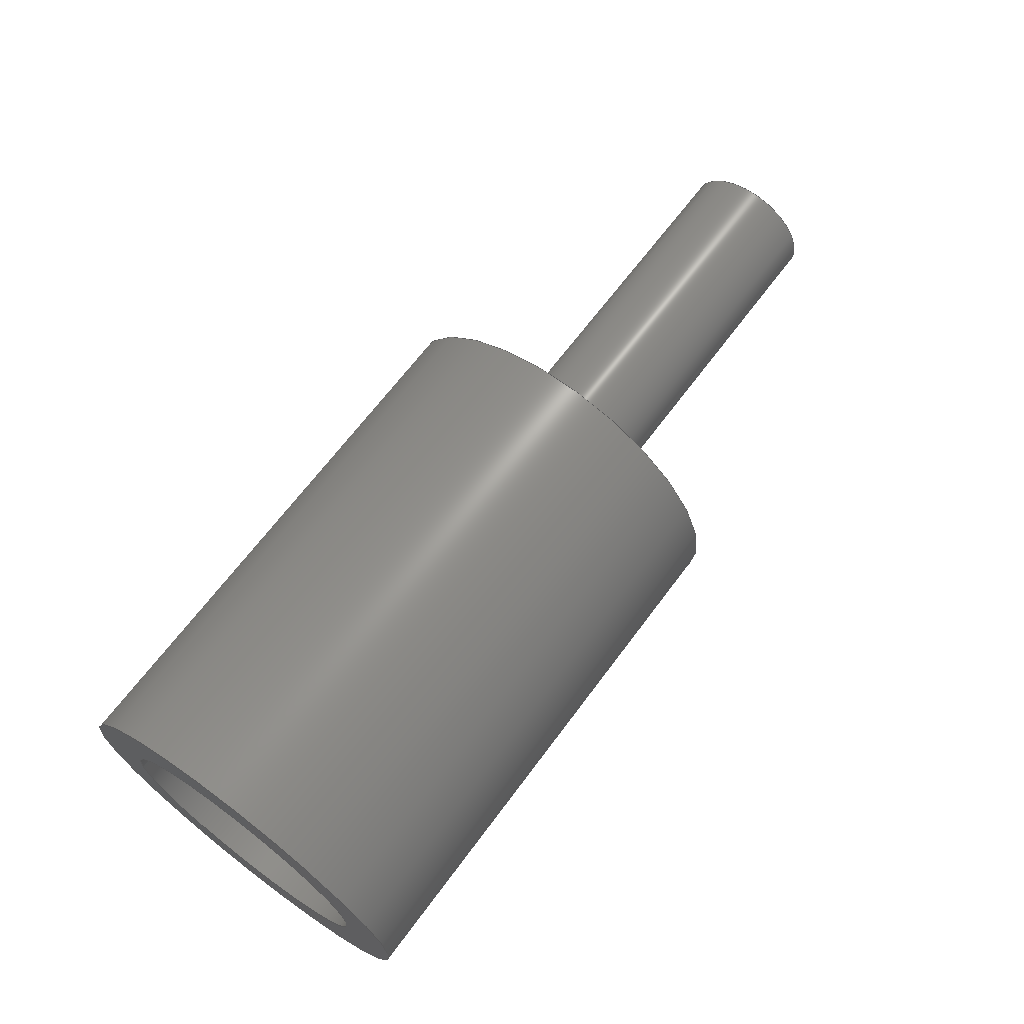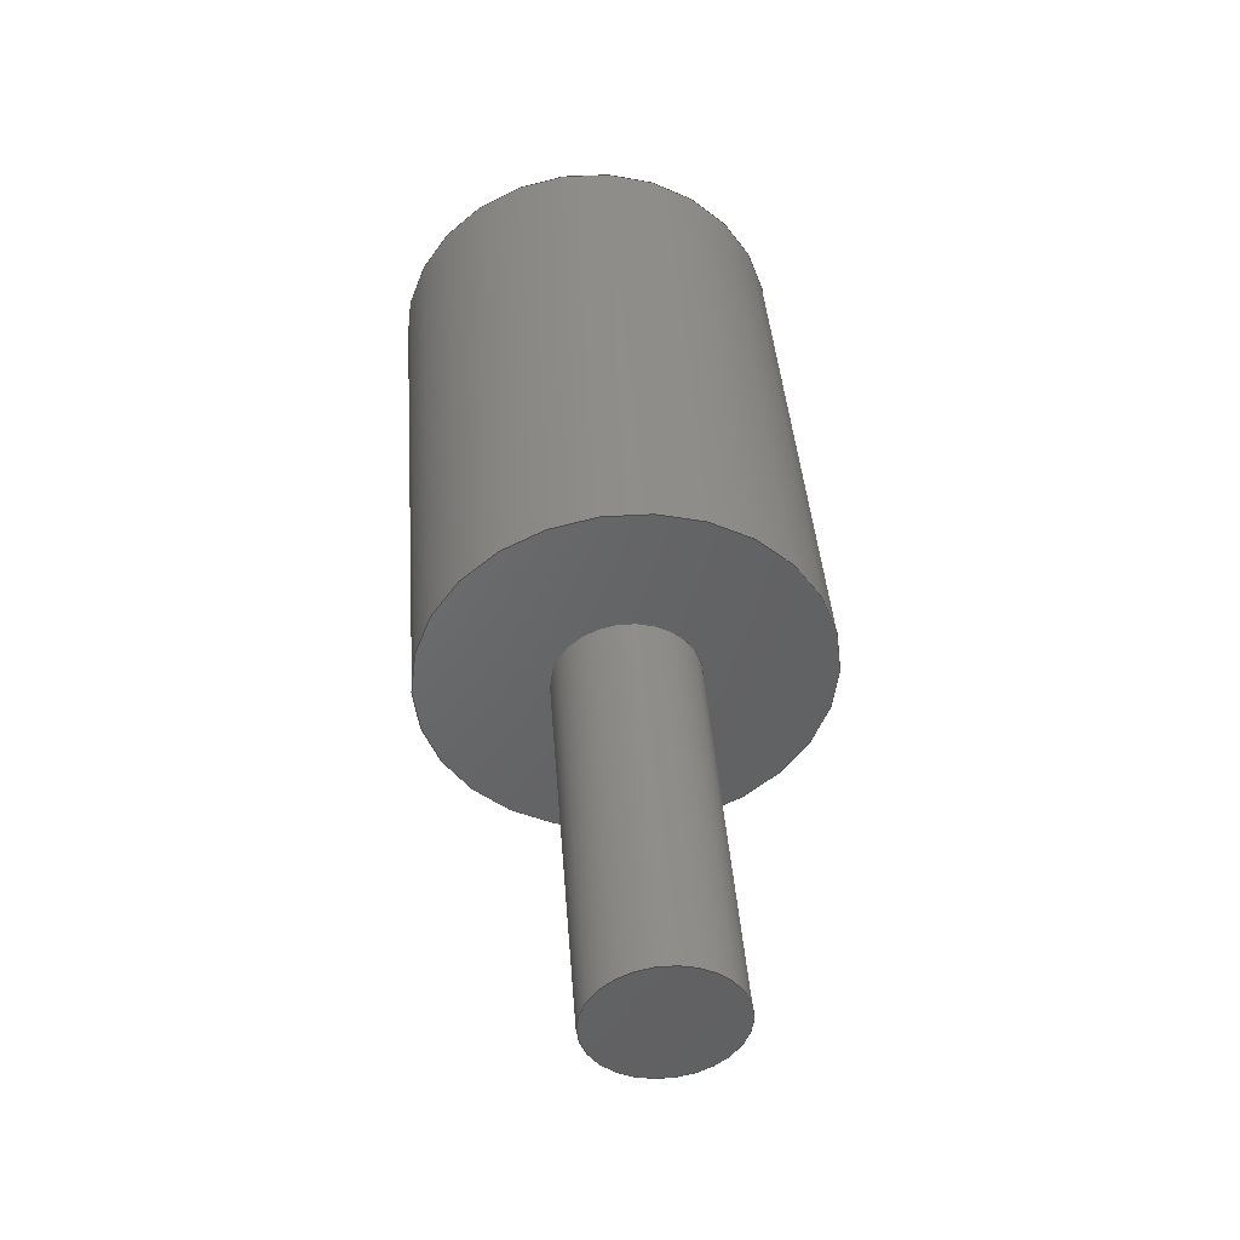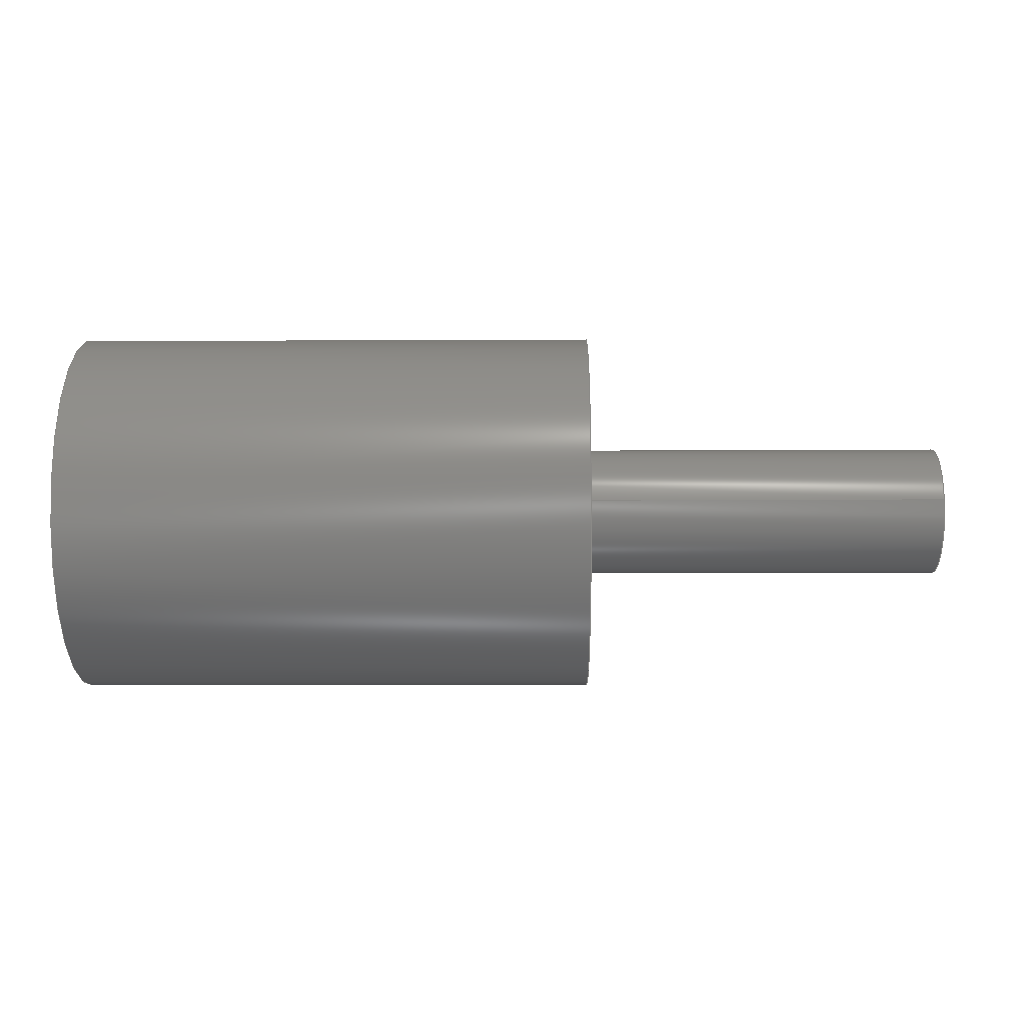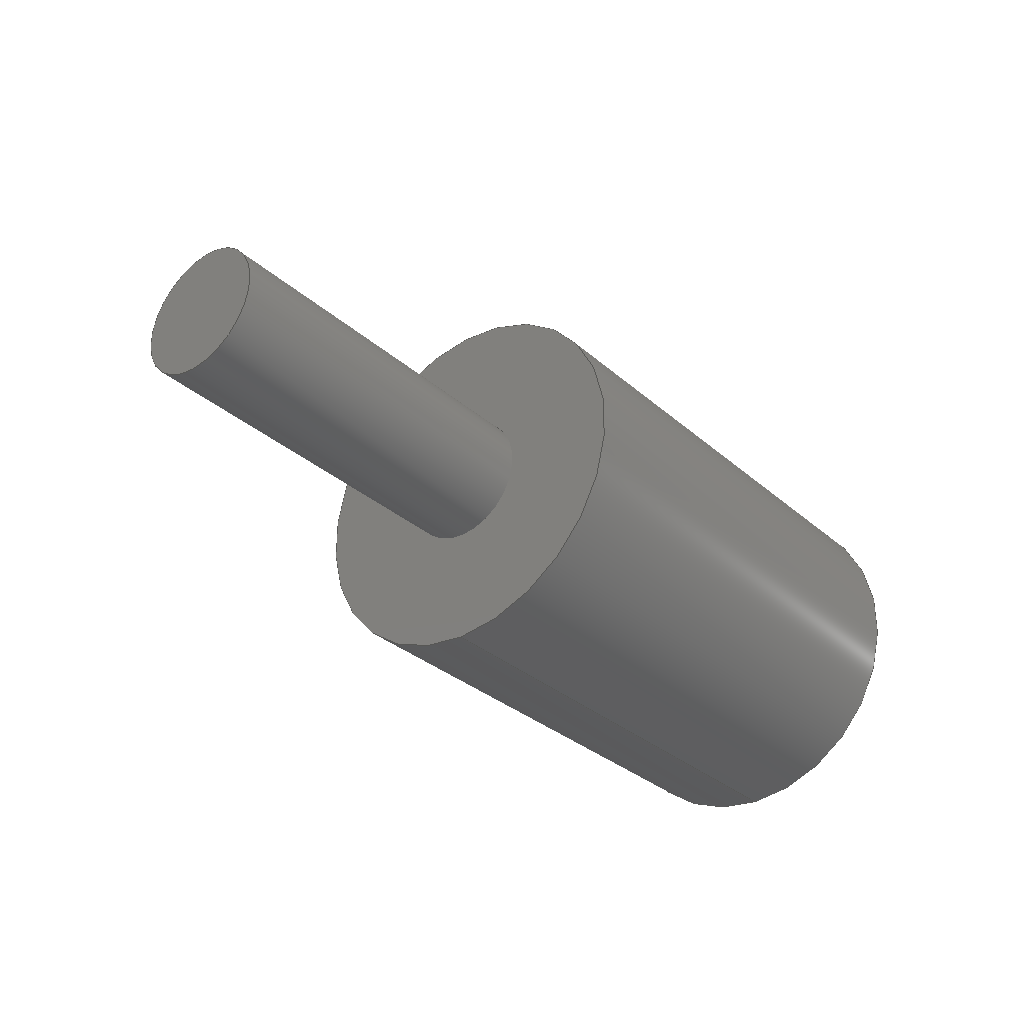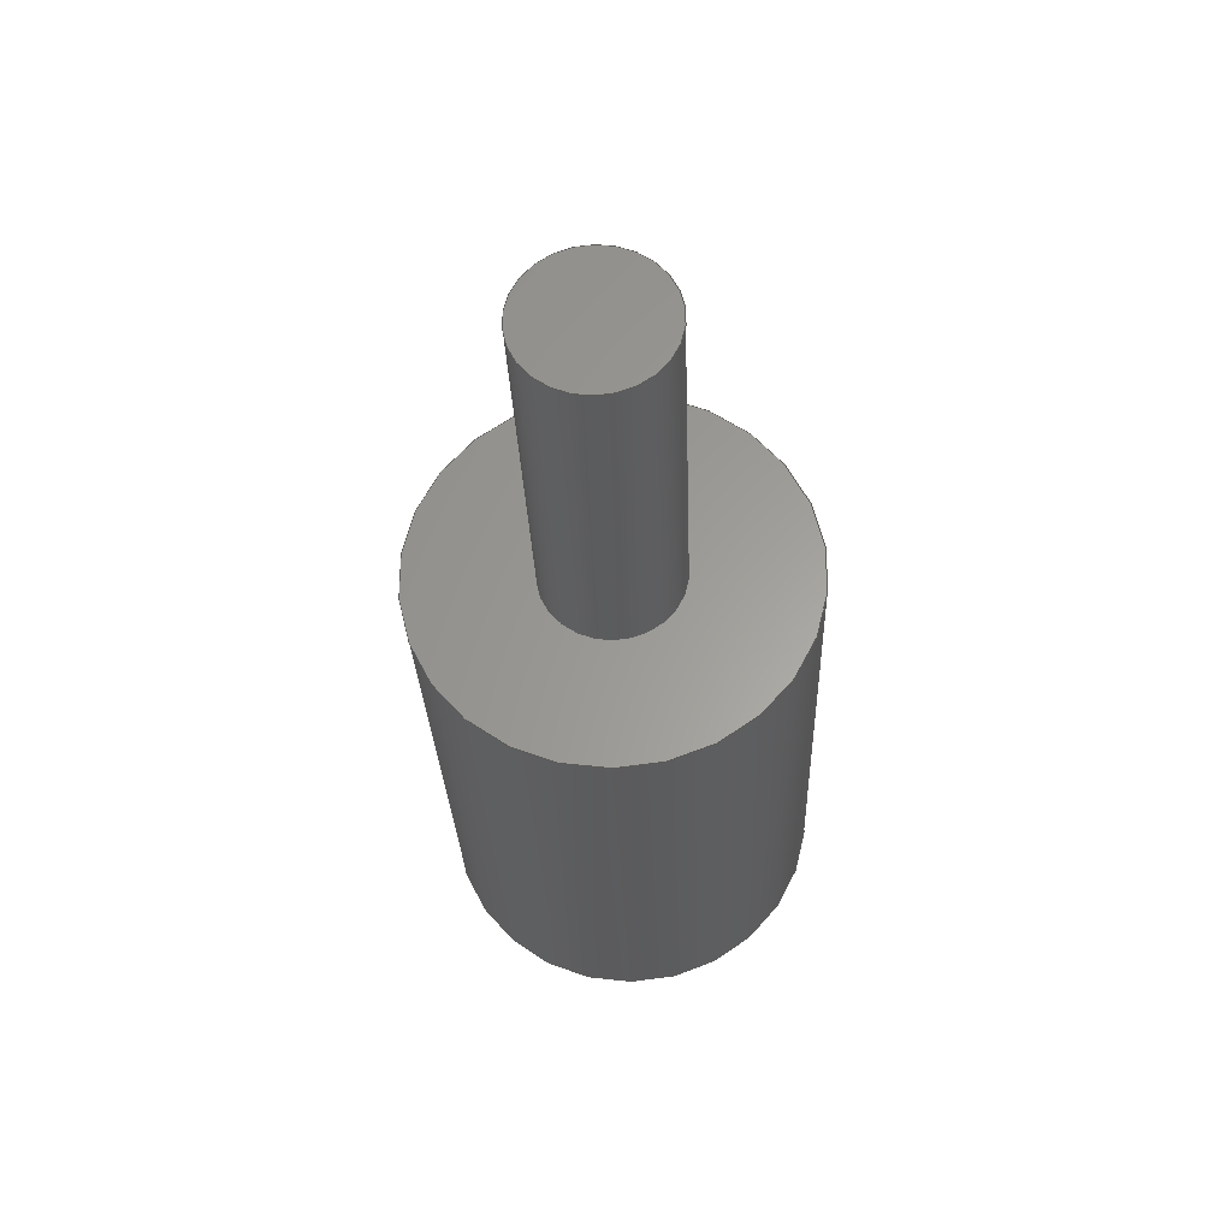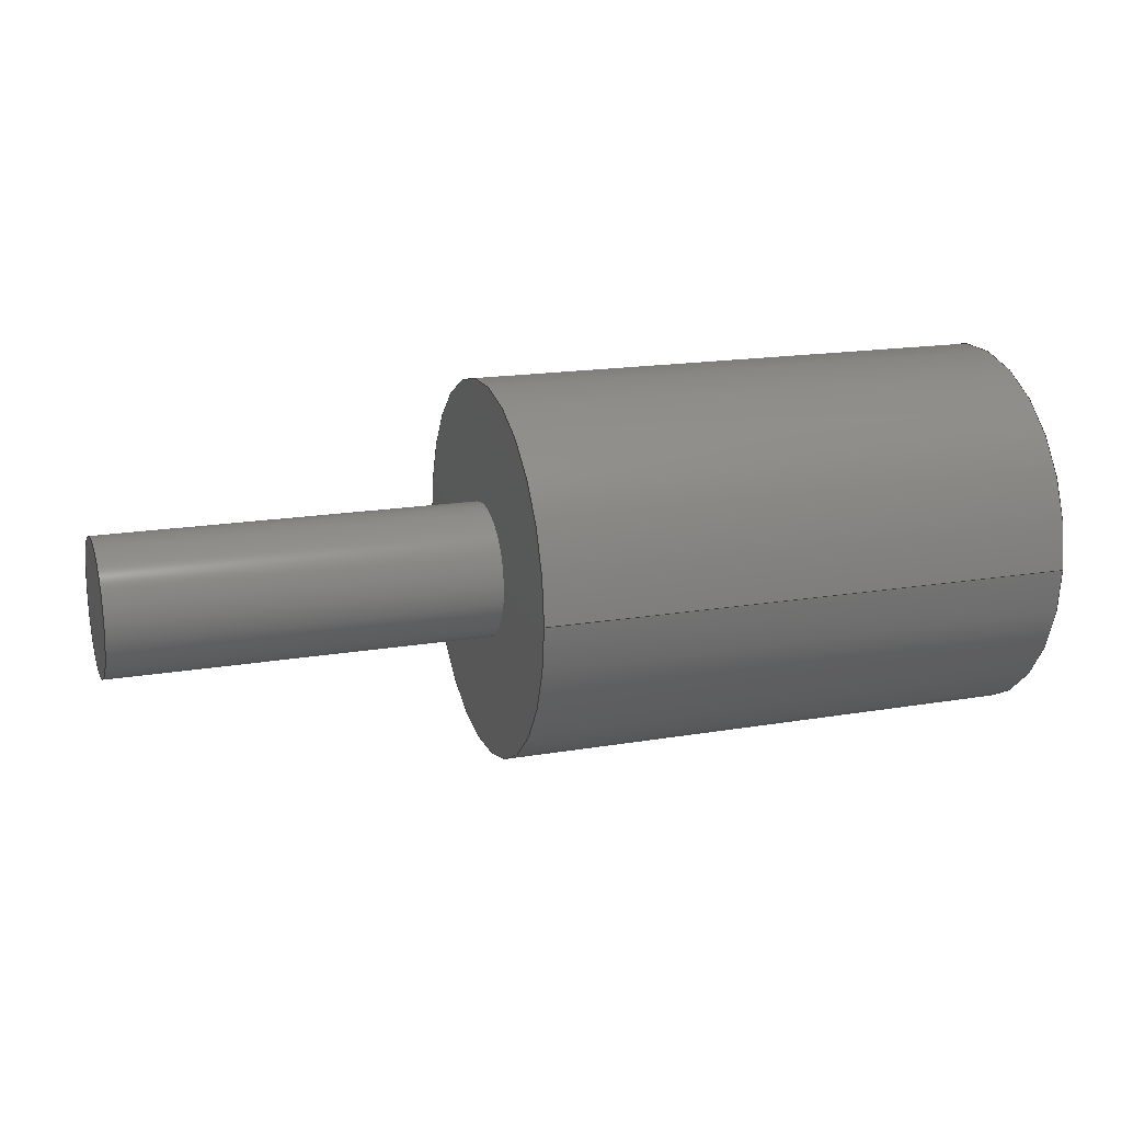
<metadata>
{"format":"step","ext":"step","renderer":"f3d","projection":"perspective","resolution":1024,"background":"white","views":[{"elev":66.8,"azim":-53.3,"up":"+Y"},{"elev":41.8,"azim":85.7,"up":"+Y"},{"elev":-10.2,"azim":0.6,"up":"+Y"},{"elev":-32.2,"azim":129.6,"up":"+Z"},{"elev":-28.3,"azim":92.0,"up":"+Z"},{"elev":17.1,"azim":161.1,"up":"+Y"}]}
</metadata>
<code>
ISO-10303-21;
DATA;
#1=MECHANICAL_DESIGN_GEOMETRIC_PRESENTATION_REPRESENTATION('',(#4),#167);
#2=SHAPE_REPRESENTATION_RELATIONSHIP('SRR','None',#174,#3);
#3=ADVANCED_BREP_SHAPE_REPRESENTATION('',(#5),#166);
#4=STYLED_ITEM('',(#183),#5);
#5=MANIFOLD_SOLID_BREP('Body1',#83);
#6=FACE_BOUND('',#22,.T.);
#7=FACE_BOUND('',#25,.T.);
#8=PLANE('',#100);
#9=PLANE('',#101);
#10=PLANE('',#106);
#11=PLANE('',#109);
#12=FACE_OUTER_BOUND('',#19,.T.);
#13=FACE_OUTER_BOUND('',#20,.T.);
#14=FACE_OUTER_BOUND('',#21,.T.);
#15=FACE_OUTER_BOUND('',#23,.T.);
#16=FACE_OUTER_BOUND('',#24,.T.);
#17=FACE_OUTER_BOUND('',#26,.T.);
#18=FACE_OUTER_BOUND('',#27,.T.);
#19=EDGE_LOOP('',(#55,#56,#57,#58));
#20=EDGE_LOOP('',(#59));
#21=EDGE_LOOP('',(#60));
#22=EDGE_LOOP('',(#61));
#23=EDGE_LOOP('',(#62,#63,#64,#65));
#24=EDGE_LOOP('',(#66));
#25=EDGE_LOOP('',(#67));
#26=EDGE_LOOP('',(#68,#69,#70,#71));
#27=EDGE_LOOP('',(#72));
#28=LINE('',#146,#31);
#29=LINE('',#157,#32);
#30=LINE('',#162,#33);
#31=VECTOR('',#116,0.25);
#32=VECTOR('',#131,0.35);
#33=VECTOR('',#138,0.125);
#34=CIRCLE('',#98,0.25);
#35=CIRCLE('',#99,0.25);
#36=CIRCLE('',#102,0.35);
#37=CIRCLE('',#103,0.125);
#38=CIRCLE('',#105,0.35);
#39=CIRCLE('',#108,0.125);
#40=VERTEX_POINT('',#143);
#41=VERTEX_POINT('',#145);
#42=VERTEX_POINT('',#150);
#43=VERTEX_POINT('',#152);
#44=VERTEX_POINT('',#155);
#45=VERTEX_POINT('',#160);
#46=EDGE_CURVE('',#40,#40,#34,.T.);
#47=EDGE_CURVE('',#40,#41,#28,.T.);
#48=EDGE_CURVE('',#41,#41,#35,.T.);
#49=EDGE_CURVE('',#42,#42,#36,.T.);
#50=EDGE_CURVE('',#43,#43,#37,.T.);
#51=EDGE_CURVE('',#44,#44,#38,.T.);
#52=EDGE_CURVE('',#44,#42,#29,.T.);
#53=EDGE_CURVE('',#45,#45,#39,.T.);
#54=EDGE_CURVE('',#45,#43,#30,.T.);
#55=ORIENTED_EDGE('',*,*,#46,.F.);
#56=ORIENTED_EDGE('',*,*,#47,.T.);
#57=ORIENTED_EDGE('',*,*,#48,.T.);
#58=ORIENTED_EDGE('',*,*,#47,.F.);
#59=ORIENTED_EDGE('',*,*,#48,.F.);
#60=ORIENTED_EDGE('',*,*,#49,.F.);
#61=ORIENTED_EDGE('',*,*,#50,.F.);
#62=ORIENTED_EDGE('',*,*,#51,.F.);
#63=ORIENTED_EDGE('',*,*,#52,.T.);
#64=ORIENTED_EDGE('',*,*,#49,.T.);
#65=ORIENTED_EDGE('',*,*,#52,.F.);
#66=ORIENTED_EDGE('',*,*,#51,.T.);
#67=ORIENTED_EDGE('',*,*,#46,.T.);
#68=ORIENTED_EDGE('',*,*,#53,.F.);
#69=ORIENTED_EDGE('',*,*,#54,.T.);
#70=ORIENTED_EDGE('',*,*,#50,.T.);
#71=ORIENTED_EDGE('',*,*,#54,.F.);
#72=ORIENTED_EDGE('',*,*,#53,.T.);
#73=CYLINDRICAL_SURFACE('',#97,0.25);
#74=CYLINDRICAL_SURFACE('',#104,0.35);
#75=CYLINDRICAL_SURFACE('',#107,0.125);
#76=ADVANCED_FACE('',(#12),#73,.F.);
#77=ADVANCED_FACE('',(#13),#8,.T.);
#78=ADVANCED_FACE('',(#14,#6),#9,.F.);
#79=ADVANCED_FACE('',(#15),#74,.T.);
#80=ADVANCED_FACE('',(#16,#7),#10,.T.);
#81=ADVANCED_FACE('',(#17),#75,.T.);
#82=ADVANCED_FACE('',(#18),#11,.T.);
#83=CLOSED_SHELL('',(#76,#77,#78,#79,#80,#81,#82));
#84=DERIVED_UNIT_ELEMENT(#86,1);
#85=DERIVED_UNIT_ELEMENT(#169,3);
#86=(
MASS_UNIT()
NAMED_UNIT(*)
SI_UNIT(.KILO.,.GRAM.)
);
#87=DERIVED_UNIT((#84,#85));
#88=MEASURE_REPRESENTATION_ITEM('density measure',
POSITIVE_RATIO_MEASURE(8000),#87);
#89=PROPERTY_DEFINITION_REPRESENTATION(#94,#91);
#90=PROPERTY_DEFINITION_REPRESENTATION(#95,#92);
#91=REPRESENTATION('material name',(#93),#166);
#92=REPRESENTATION('density',(#88),#166);
#93=DESCRIPTIVE_REPRESENTATION_ITEM('Stainless Steel',
'Stainless Steel');
#94=PROPERTY_DEFINITION('material property','material name',#176);
#95=PROPERTY_DEFINITION('material property','density of part',#176);
#96=AXIS2_PLACEMENT_3D('placement',#141,#110,#111);
#97=AXIS2_PLACEMENT_3D('',#142,#112,#113);
#98=AXIS2_PLACEMENT_3D('',#144,#114,#115);
#99=AXIS2_PLACEMENT_3D('',#147,#117,#118);
#100=AXIS2_PLACEMENT_3D('',#148,#119,#120);
#101=AXIS2_PLACEMENT_3D('',#149,#121,#122);
#102=AXIS2_PLACEMENT_3D('',#151,#123,#124);
#103=AXIS2_PLACEMENT_3D('',#153,#125,#126);
#104=AXIS2_PLACEMENT_3D('',#154,#127,#128);
#105=AXIS2_PLACEMENT_3D('',#156,#129,#130);
#106=AXIS2_PLACEMENT_3D('',#158,#132,#133);
#107=AXIS2_PLACEMENT_3D('',#159,#134,#135);
#108=AXIS2_PLACEMENT_3D('',#161,#136,#137);
#109=AXIS2_PLACEMENT_3D('',#163,#139,#140);
#110=DIRECTION('axis',(0,0,1));
#111=DIRECTION('refdir',(1,0,0));
#112=DIRECTION('center_axis',(1,0,0));
#113=DIRECTION('ref_axis',(0,0,1));
#114=DIRECTION('center_axis',(1,0,0));
#115=DIRECTION('ref_axis',(0,0,1));
#116=DIRECTION('',(1,0,0));
#117=DIRECTION('center_axis',(1,0,0));
#118=DIRECTION('ref_axis',(0,0,1));
#119=DIRECTION('center_axis',(-1,0,0));
#120=DIRECTION('ref_axis',(0,0,1));
#121=DIRECTION('center_axis',(-1,0,0));
#122=DIRECTION('ref_axis',(0,0,1));
#123=DIRECTION('center_axis',(-1,0,0));
#124=DIRECTION('ref_axis',(0,0,1));
#125=DIRECTION('center_axis',(1,0,0));
#126=DIRECTION('ref_axis',(0,0,-1));
#127=DIRECTION('center_axis',(-1,0,0));
#128=DIRECTION('ref_axis',(0,0,1));
#129=DIRECTION('center_axis',(-1,0,0));
#130=DIRECTION('ref_axis',(0,0,1));
#131=DIRECTION('',(1,0,0));
#132=DIRECTION('center_axis',(-1,0,0));
#133=DIRECTION('ref_axis',(0,0,1));
#134=DIRECTION('center_axis',(1,0,0));
#135=DIRECTION('ref_axis',(0,0,-1));
#136=DIRECTION('center_axis',(1,0,0));
#137=DIRECTION('ref_axis',(0,0,-1));
#138=DIRECTION('',(-1,0,0));
#139=DIRECTION('center_axis',(1,0,0));
#140=DIRECTION('ref_axis',(0,0,-1));
#141=CARTESIAN_POINT('',(0,0,0));
#142=CARTESIAN_POINT('Origin',(-1,1,-5));
#143=CARTESIAN_POINT('',(-1,1,-5.25));
#144=CARTESIAN_POINT('Origin',(-1,1,-5));
#145=CARTESIAN_POINT('',(-0.2,1,-5.25));
#146=CARTESIAN_POINT('',(-1,1,-5.25));
#147=CARTESIAN_POINT('Origin',(-0.2,1,-5));
#148=CARTESIAN_POINT('Origin',(-0.2,1,-5));
#149=CARTESIAN_POINT('Origin',(0,1,-5));
#150=CARTESIAN_POINT('',(0,1,-5.35));
#151=CARTESIAN_POINT('Origin',(0,1,-5));
#152=CARTESIAN_POINT('',(0,1,-4.875));
#153=CARTESIAN_POINT('Origin',(0,1,-5));
#154=CARTESIAN_POINT('Origin',(0,1,-5));
#155=CARTESIAN_POINT('',(-1,1,-5.35));
#156=CARTESIAN_POINT('Origin',(-1,1,-5));
#157=CARTESIAN_POINT('',(0,1,-5.35));
#158=CARTESIAN_POINT('Origin',(-1,1,-5));
#159=CARTESIAN_POINT('Origin',(0,1,-5));
#160=CARTESIAN_POINT('',(0.7,1,-4.875));
#161=CARTESIAN_POINT('Origin',(0.7,1,-5));
#162=CARTESIAN_POINT('',(0,1,-4.875));
#163=CARTESIAN_POINT('Origin',(0.7,1,-5));
#164=UNCERTAINTY_MEASURE_WITH_UNIT(LENGTH_MEASURE(0.001),#168,
'DISTANCE_ACCURACY_VALUE',
'Maximum model space distance between geometric entities at asserted c
onnectivities');
#165=UNCERTAINTY_MEASURE_WITH_UNIT(LENGTH_MEASURE(0.001),#168,
'DISTANCE_ACCURACY_VALUE',
'Maximum model space distance between geometric entities at asserted c
onnectivities');
#166=(
GEOMETRIC_REPRESENTATION_CONTEXT(3)
GLOBAL_UNCERTAINTY_ASSIGNED_CONTEXT((#164))
GLOBAL_UNIT_ASSIGNED_CONTEXT((#168,#170,#171))
REPRESENTATION_CONTEXT('','3D')
);
#167=(
GEOMETRIC_REPRESENTATION_CONTEXT(3)
GLOBAL_UNCERTAINTY_ASSIGNED_CONTEXT((#165))
GLOBAL_UNIT_ASSIGNED_CONTEXT((#168,#170,#171))
REPRESENTATION_CONTEXT('','3D')
);
#168=(
LENGTH_UNIT()
NAMED_UNIT(*)
SI_UNIT(.CENTI.,.METRE.)
);
#169=(
LENGTH_UNIT()
NAMED_UNIT(*)
SI_UNIT($,.METRE.)
);
#170=(
NAMED_UNIT(*)
PLANE_ANGLE_UNIT()
SI_UNIT($,.RADIAN.)
);
#171=(
NAMED_UNIT(*)
SI_UNIT($,.STERADIAN.)
SOLID_ANGLE_UNIT()
);
#172=SHAPE_DEFINITION_REPRESENTATION(#173,#174);
#173=PRODUCT_DEFINITION_SHAPE('',$,#176);
#174=SHAPE_REPRESENTATION('',(#96),#166);
#175=PRODUCT_DEFINITION_CONTEXT('part definition',#180,'design');
#176=PRODUCT_DEFINITION('assembly part','assembly part',#177,#175);
#177=PRODUCT_DEFINITION_FORMATION('',$,#182);
#178=PRODUCT_RELATED_PRODUCT_CATEGORY('assembly part','assembly part',(#182));
#179=APPLICATION_PROTOCOL_DEFINITION('international standard',
'automotive_design',2009,#180);
#180=APPLICATION_CONTEXT(
'Core Data for Automotive Mechanical Design Process');
#181=PRODUCT_CONTEXT('part definition',#180,'mechanical');
#182=PRODUCT('assembly part','assembly part',$,(#181));
#183=PRESENTATION_STYLE_ASSIGNMENT((#184));
#184=SURFACE_STYLE_USAGE(.BOTH.,#185);
#185=SURFACE_SIDE_STYLE('',(#186));
#186=SURFACE_STYLE_FILL_AREA(#187);
#187=FILL_AREA_STYLE('Stainless Steel - Satin',(#188));
#188=FILL_AREA_STYLE_COLOUR('Stainless Steel - Satin',#189);
#189=COLOUR_RGB('Stainless Steel - Satin',0.7961,0.7961,
0.7961);
ENDSEC;
END-ISO-10303-21;

</code>
